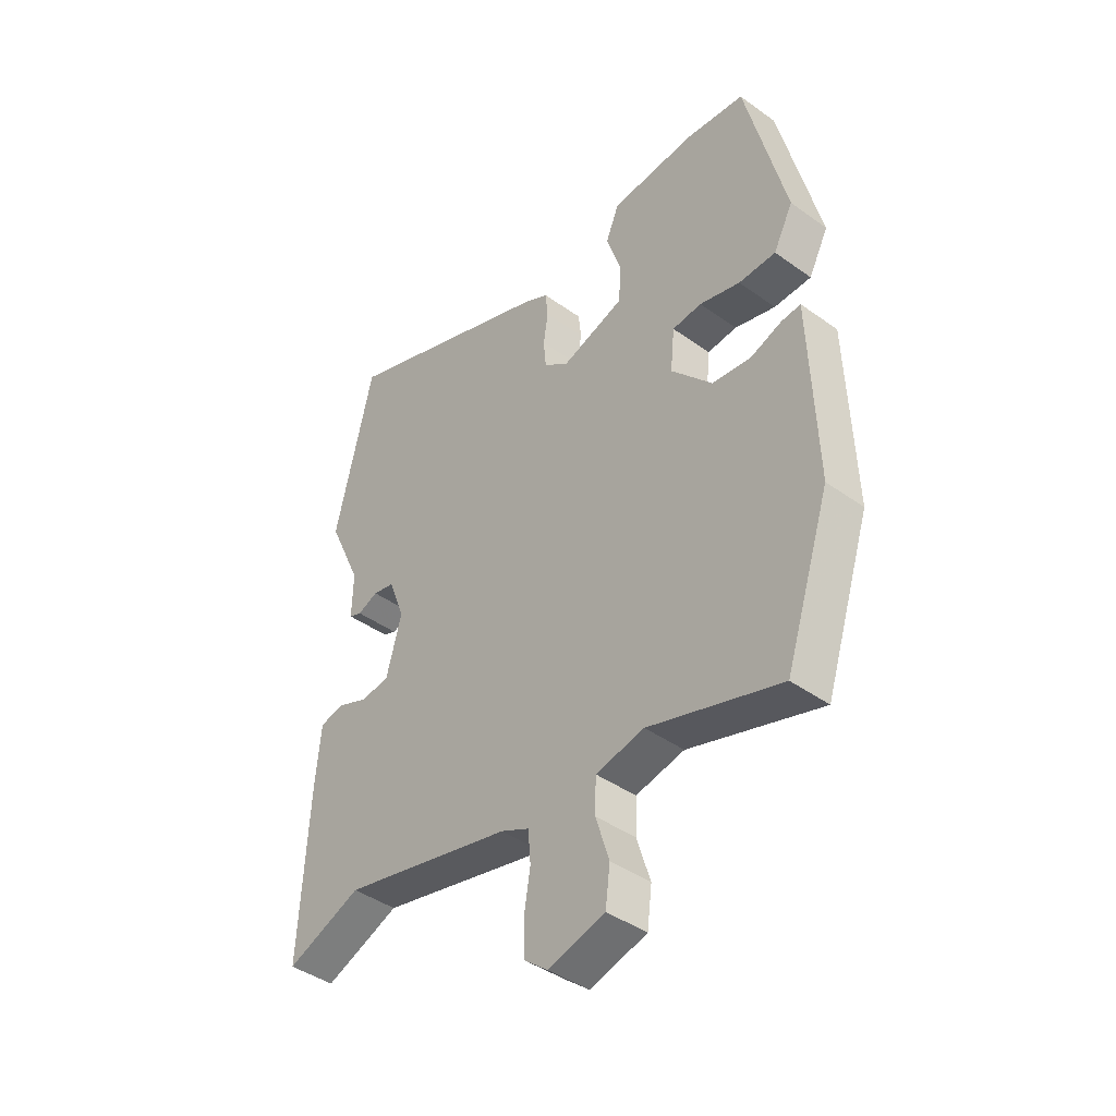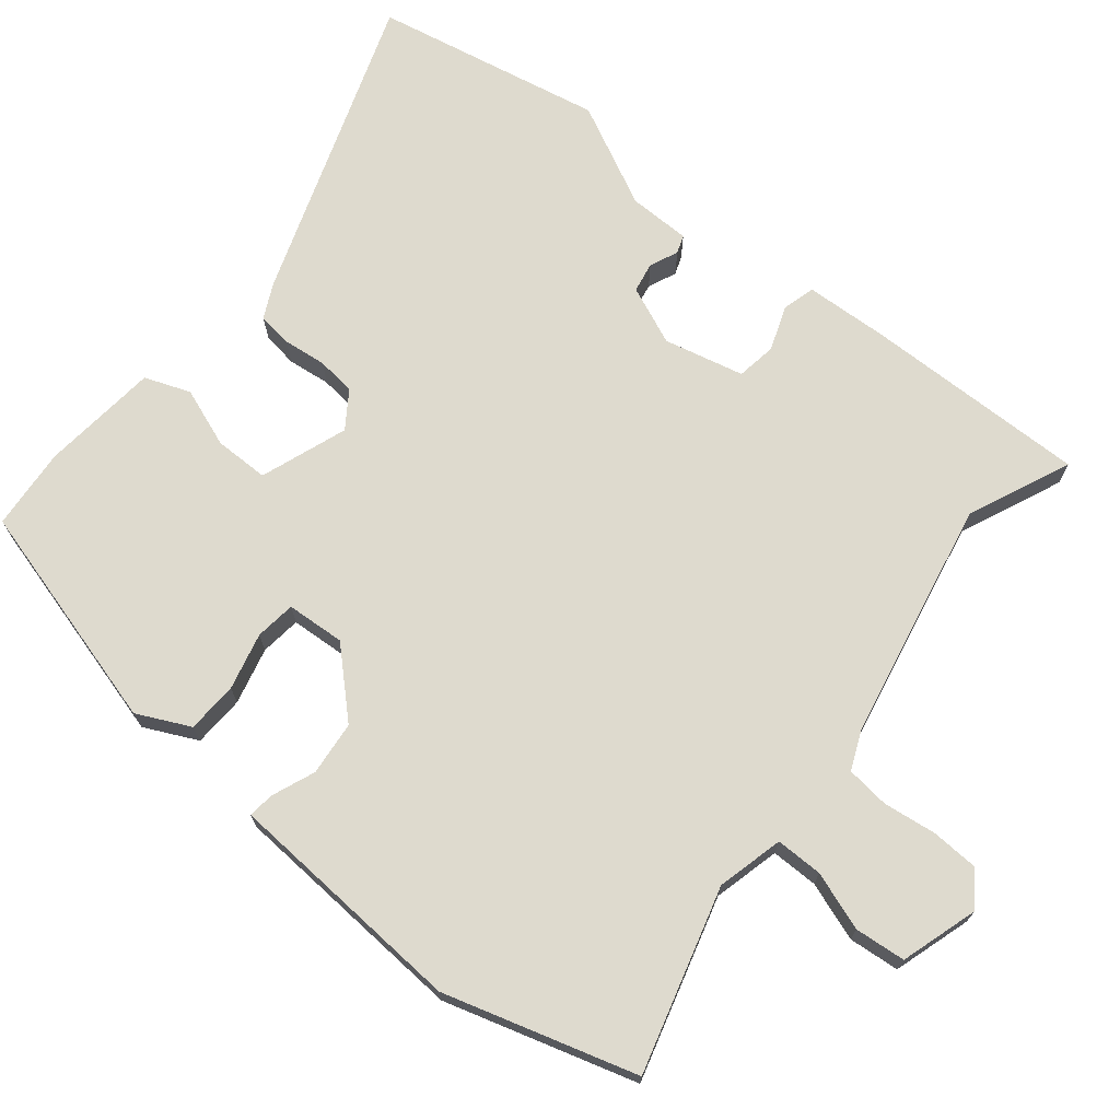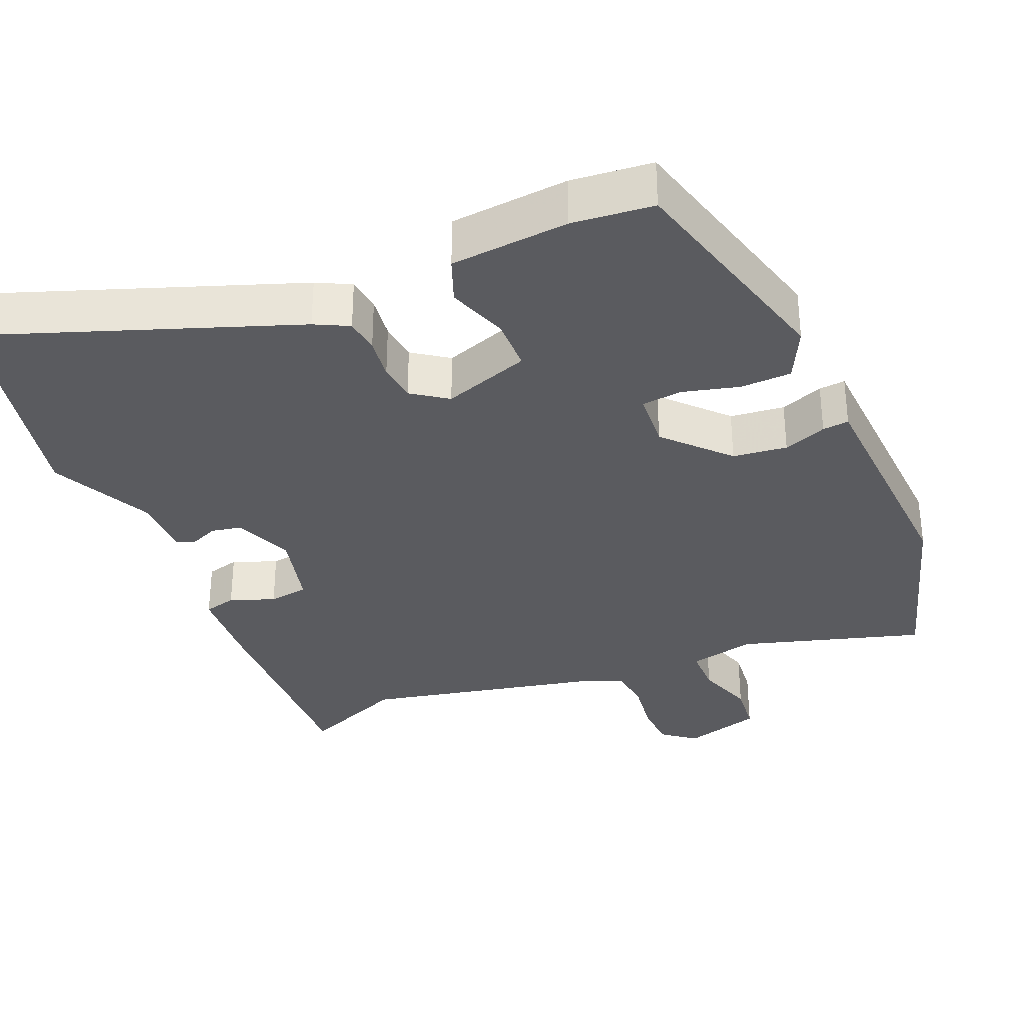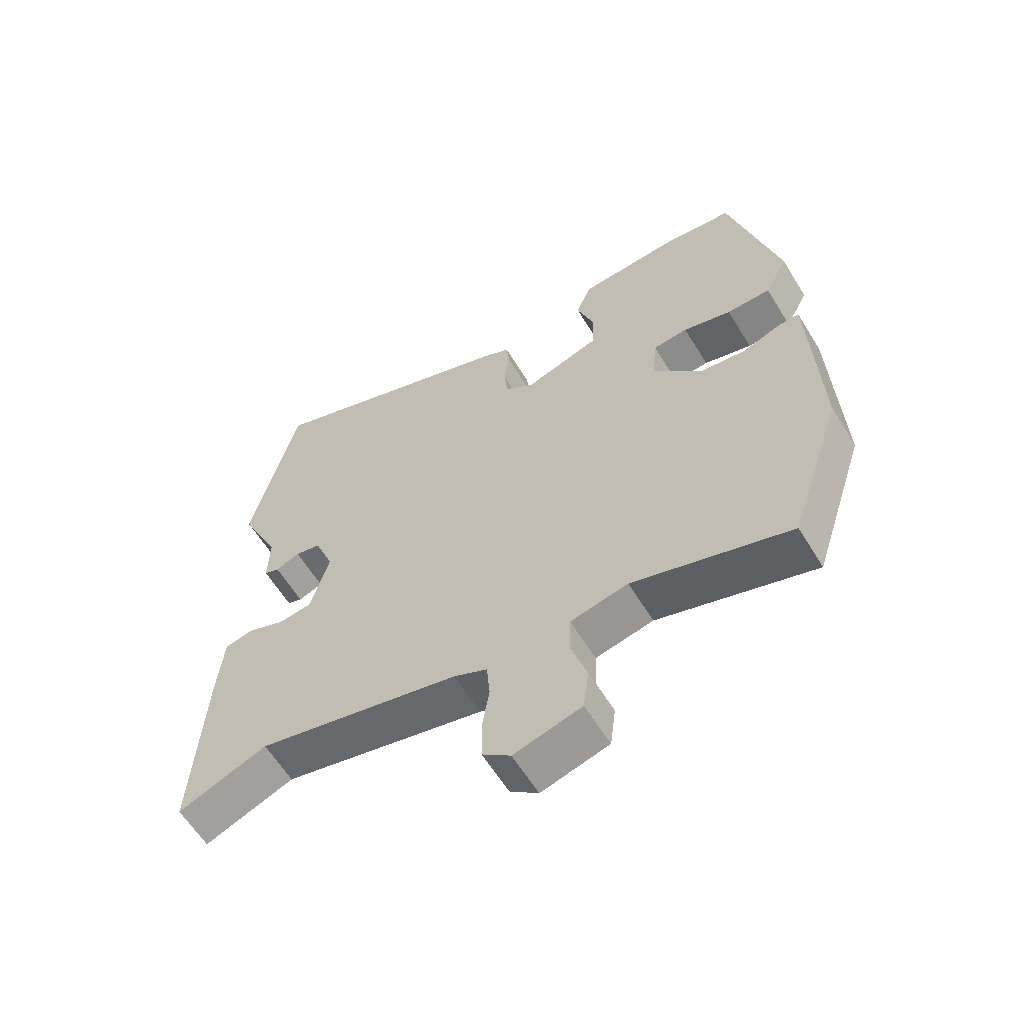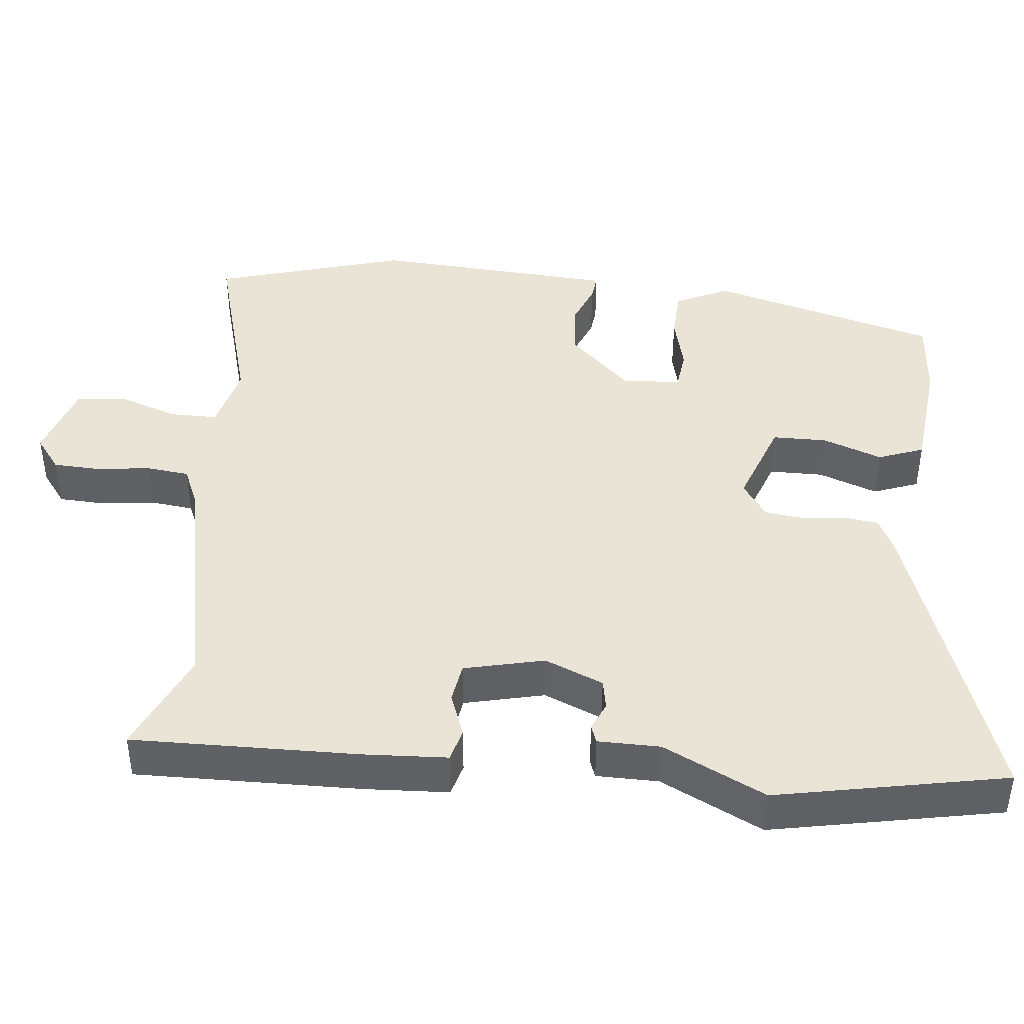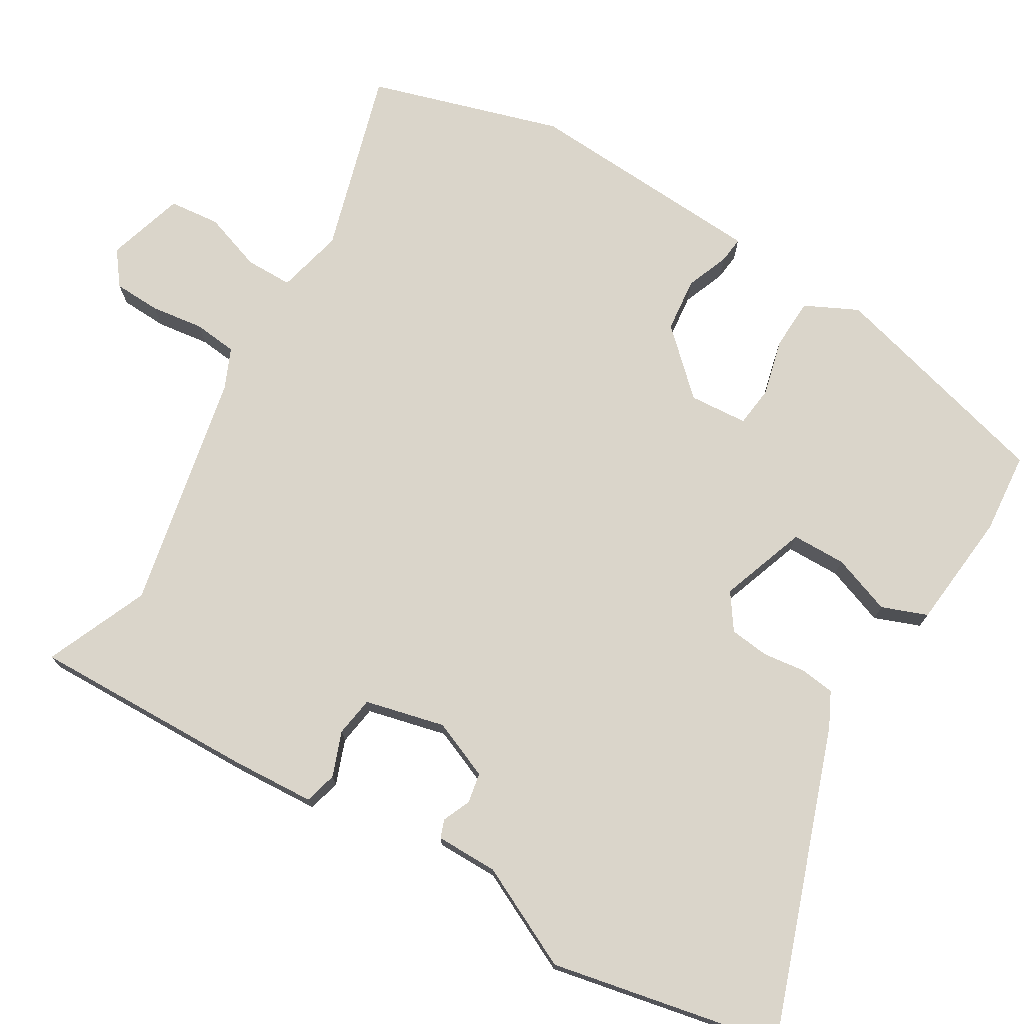
<metadata>
{"format":"obj","ext":"obj","renderer":"f3d","projection":"perspective","resolution":1024,"background":"white","views":[{"elev":-42.3,"azim":49.3,"up":"+Z"},{"elev":71.1,"azim":130.9,"up":"+Y"},{"elev":-33.3,"azim":24.0,"up":"+Y"},{"elev":-61.2,"azim":31.5,"up":"+Z"},{"elev":42.5,"azim":-82.3,"up":"+Y"},{"elev":74.2,"azim":-57.7,"up":"+Y"}]}
</metadata>
<code>
v -0.41 0.07 -0.464
v -0.556 0.07 -0.522
v -0.54 0.07 -0.207
v -0.53 0.07 -0.09
v -0.484 0.07 -0.079
v -0.422 0.07 -0.104
v -0.366 0.07 -0.097
v -0.336 0.07 0.014
v -0.368 0.07 0.097
v -0.41 0.07 0.106
v -0.45 0.07 0.09
v -0.475 0.07 0.1
v -0.473 0.07 0.187
v -0.539 0.07 0.332
v -0.465 0.07 0.651
v -0.04 0.07 0.488
v 0.007 0.07 0.463
v 0.012 0.07 0.414
v 0.003 0.07 0.354
v 0.008 0.07 0.299
v 0.057 0.07 0.263
v 0.18 0.07 0.303
v 0.183 0.07 0.379
v 0.155 0.07 0.463
v 0.181 0.07 0.526
v 0.347 0.07 0.538
v 0.461 0.07 0.525
v 0.539 0.07 0.202
v 0.501 0.07 0.129
v 0.429 0.07 0.128
v 0.35 0.07 0.15
v 0.293 0.07 0.145
v 0.285 0.07 0.063
v 0.364 0.07 -0.025
v 0.44 0.07 -0.035
v 0.501 0.07 -0.013
v 0.538 0.07 -0.01
v 0.54 0.07 -0.073
v 0.549 0.07 -0.351
v 0.461 0.07 -0.617
v 0.206 0.07 -0.536
v 0.112 0.07 -0.556
v 0.11 0.07 -0.622
v 0.136 0.07 -0.705
v 0.127 0.07 -0.776
v 0.017 0.07 -0.806
v -0.029 0.07 -0.769
v -0.03 0.07 -0.703
v -0.018 0.07 -0.629
v -0.023 0.07 -0.568
v -0.078 0.07 -0.542
v -0.41 0 -0.464
v -0.556 0 -0.522
v -0.54 0 -0.207
v -0.53 0 -0.09
v -0.484 0 -0.079
v -0.422 0 -0.104
v -0.366 0 -0.097
v -0.336 0 0.014
v -0.368 0 0.097
v -0.41 0 0.106
v -0.45 0 0.09
v -0.475 0 0.1
v -0.473 0 0.187
v -0.539 0 0.332
v -0.465 0 0.651
v -0.04 0 0.488
v 0.007 0 0.463
v 0.012 0 0.414
v 0.003 0 0.354
v 0.008 0 0.299
v 0.057 0 0.263
v 0.18 0 0.303
v 0.183 0 0.379
v 0.155 0 0.463
v 0.181 0 0.526
v 0.347 0 0.538
v 0.461 0 0.525
v 0.539 0 0.202
v 0.501 0 0.129
v 0.429 0 0.128
v 0.35 0 0.15
v 0.293 0 0.145
v 0.285 0 0.063
v 0.364 0 -0.025
v 0.44 0 -0.035
v 0.501 0 -0.013
v 0.538 0 -0.01
v 0.54 0 -0.073
v 0.549 0 -0.351
v 0.461 0 -0.617
v 0.206 0 -0.536
v 0.112 0 -0.556
v 0.11 0 -0.622
v 0.136 0 -0.705
v 0.127 0 -0.776
v 0.017 0 -0.806
v -0.029 0 -0.769
v -0.03 0 -0.703
v -0.018 0 -0.629
v -0.023 0 -0.568
v -0.078 0 -0.542
f 46 47 48 49
f 46 49 50
f 43 44 45 46
f 42 43 46 50
f 41 42 50 51
f 38 39 40 41
f 35 36 37 38
f 34 35 38 41
f 33 34 41 51
f 28 29 30 31
f 28 31 32
f 27 28 32
f 26 27 32
f 23 24 25 26
f 22 23 26 32
f 21 22 32 33
f 16 17 18 19
f 16 19 20
f 13 14 15 16
f 13 16 20
f 10 11 12 13
f 9 10 13 20
f 8 9 20 21
f 3 4 5 6
f 1 2 3 6
f 1 6 7
f 8 21 33 51
f 1 7 8 51
f 100 99 98 97
f 101 100 97
f 97 96 95 94
f 101 97 94 93
f 102 101 93 92
f 92 91 90 89
f 89 88 87 86
f 92 89 86 85
f 102 92 85 84
f 82 81 80 79
f 83 82 79
f 83 79 78
f 83 78 77
f 77 76 75 74
f 83 77 74 73
f 84 83 73 72
f 70 69 68 67
f 71 70 67
f 67 66 65 64
f 71 67 64
f 64 63 62 61
f 71 64 61 60
f 72 71 60 59
f 57 56 55 54
f 57 54 53 52
f 58 57 52
f 102 84 72 59
f 102 59 58 52
f 1 52 53 2
f 2 53 54 3
f 3 54 55 4
f 4 55 56 5
f 5 56 57 6
f 6 57 58 7
f 7 58 59 8
f 8 59 60 9
f 9 60 61 10
f 10 61 62 11
f 11 62 63 12
f 12 63 64 13
f 13 64 65 14
f 14 65 66 15
f 15 66 67 16
f 16 67 68 17
f 17 68 69 18
f 18 69 70 19
f 19 70 71 20
f 20 71 72 21
f 21 72 73 22
f 22 73 74 23
f 23 74 75 24
f 24 75 76 25
f 25 76 77 26
f 26 77 78 27
f 27 78 79 28
f 28 79 80 29
f 29 80 81 30
f 30 81 82 31
f 31 82 83 32
f 32 83 84 33
f 33 84 85 34
f 34 85 86 35
f 35 86 87 36
f 36 87 88 37
f 37 88 89 38
f 38 89 90 39
f 39 90 91 40
f 40 91 92 41
f 41 92 93 42
f 42 93 94 43
f 43 94 95 44
f 44 95 96 45
f 45 96 97 46
f 46 97 98 47
f 47 98 99 48
f 48 99 100 49
f 49 100 101 50
f 50 101 102 51
f 51 102 52 1

</code>
